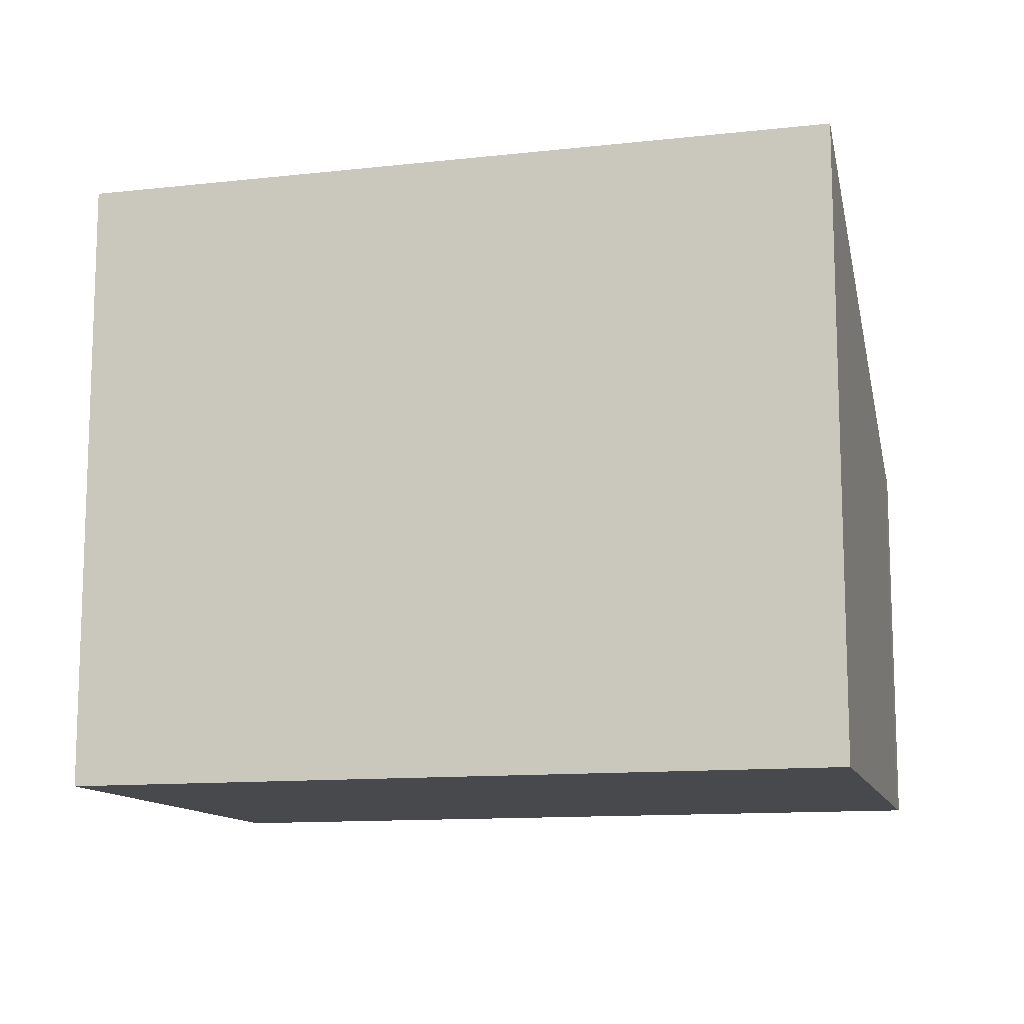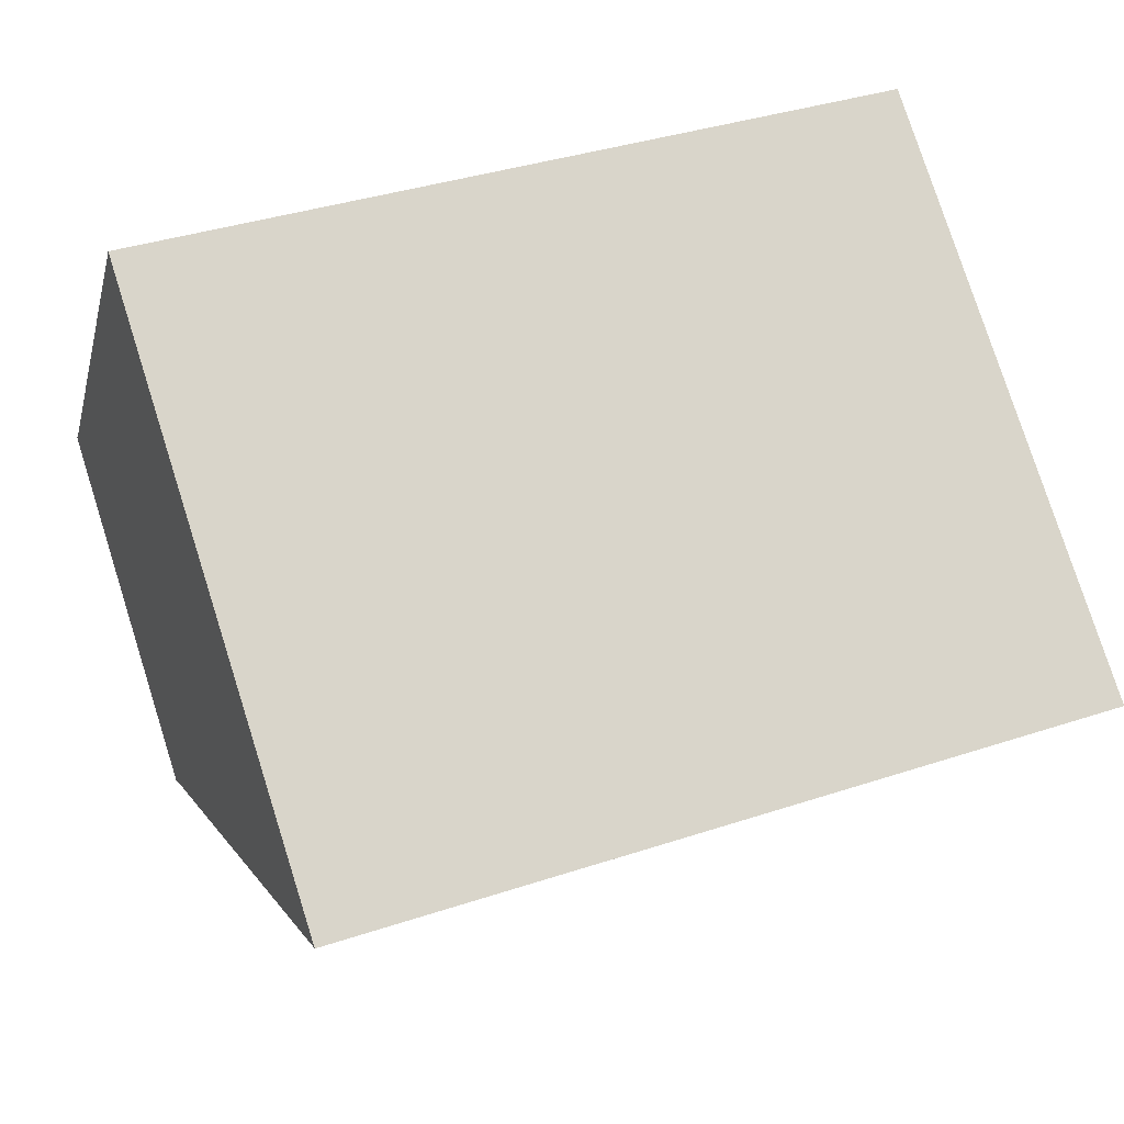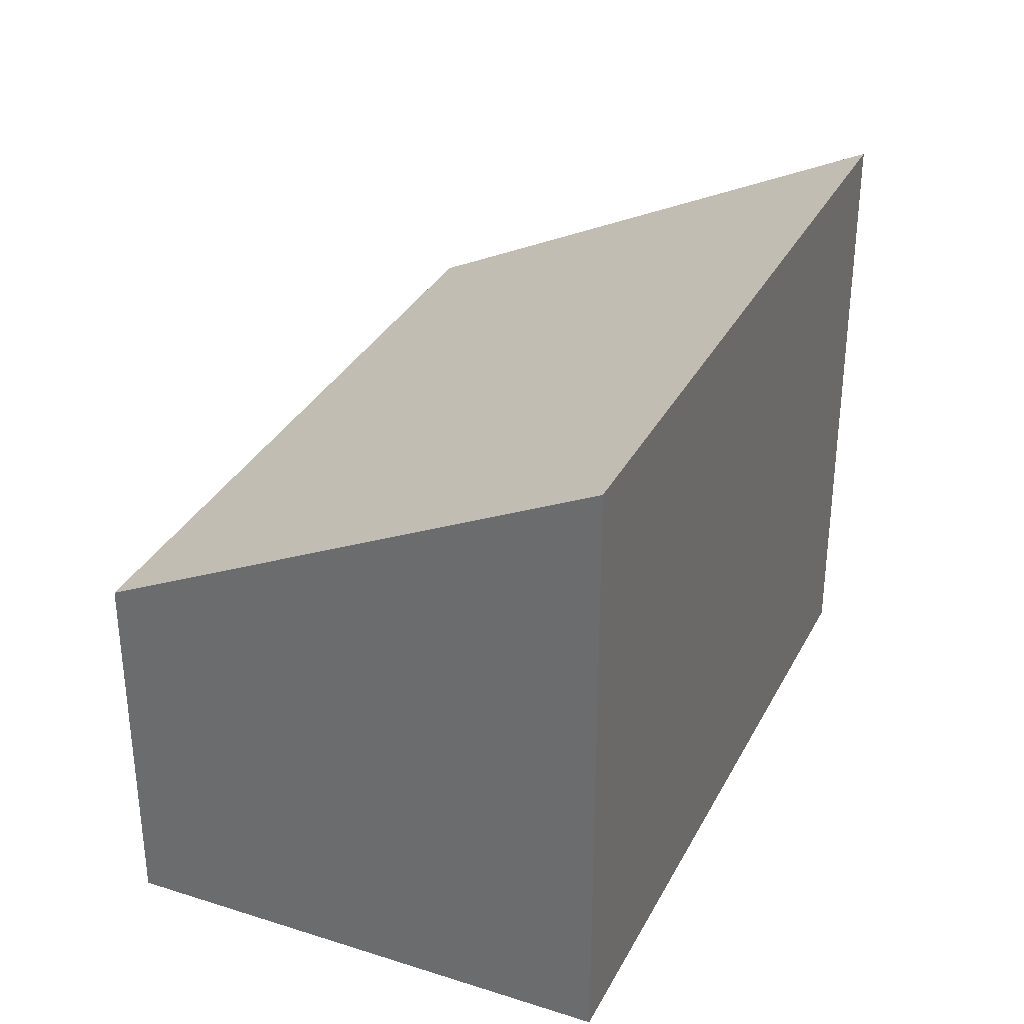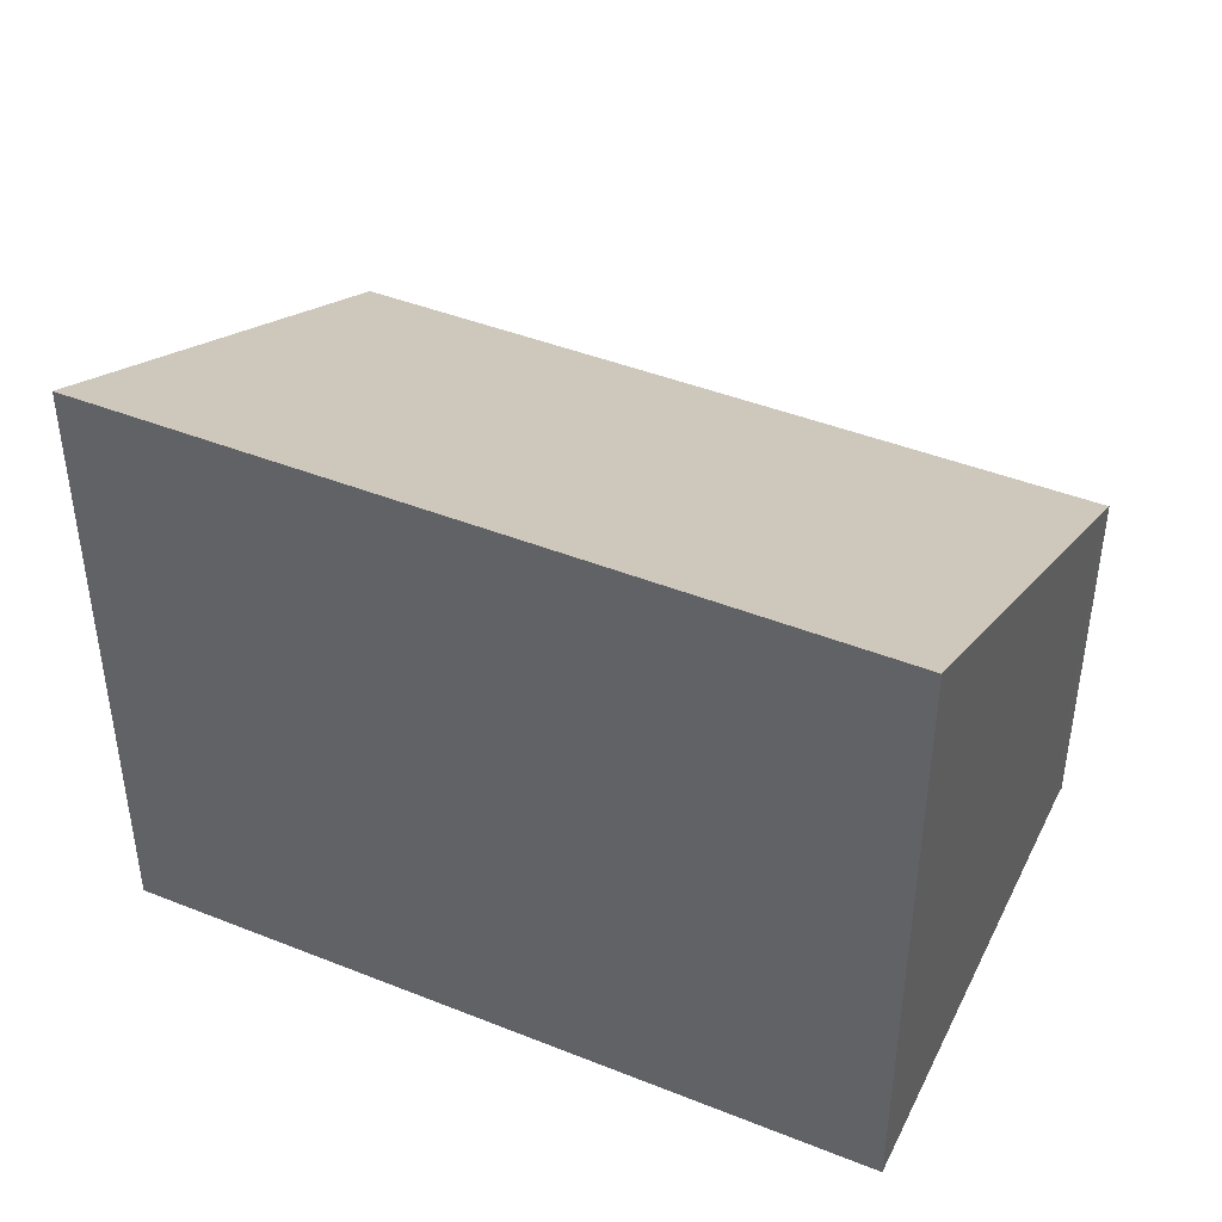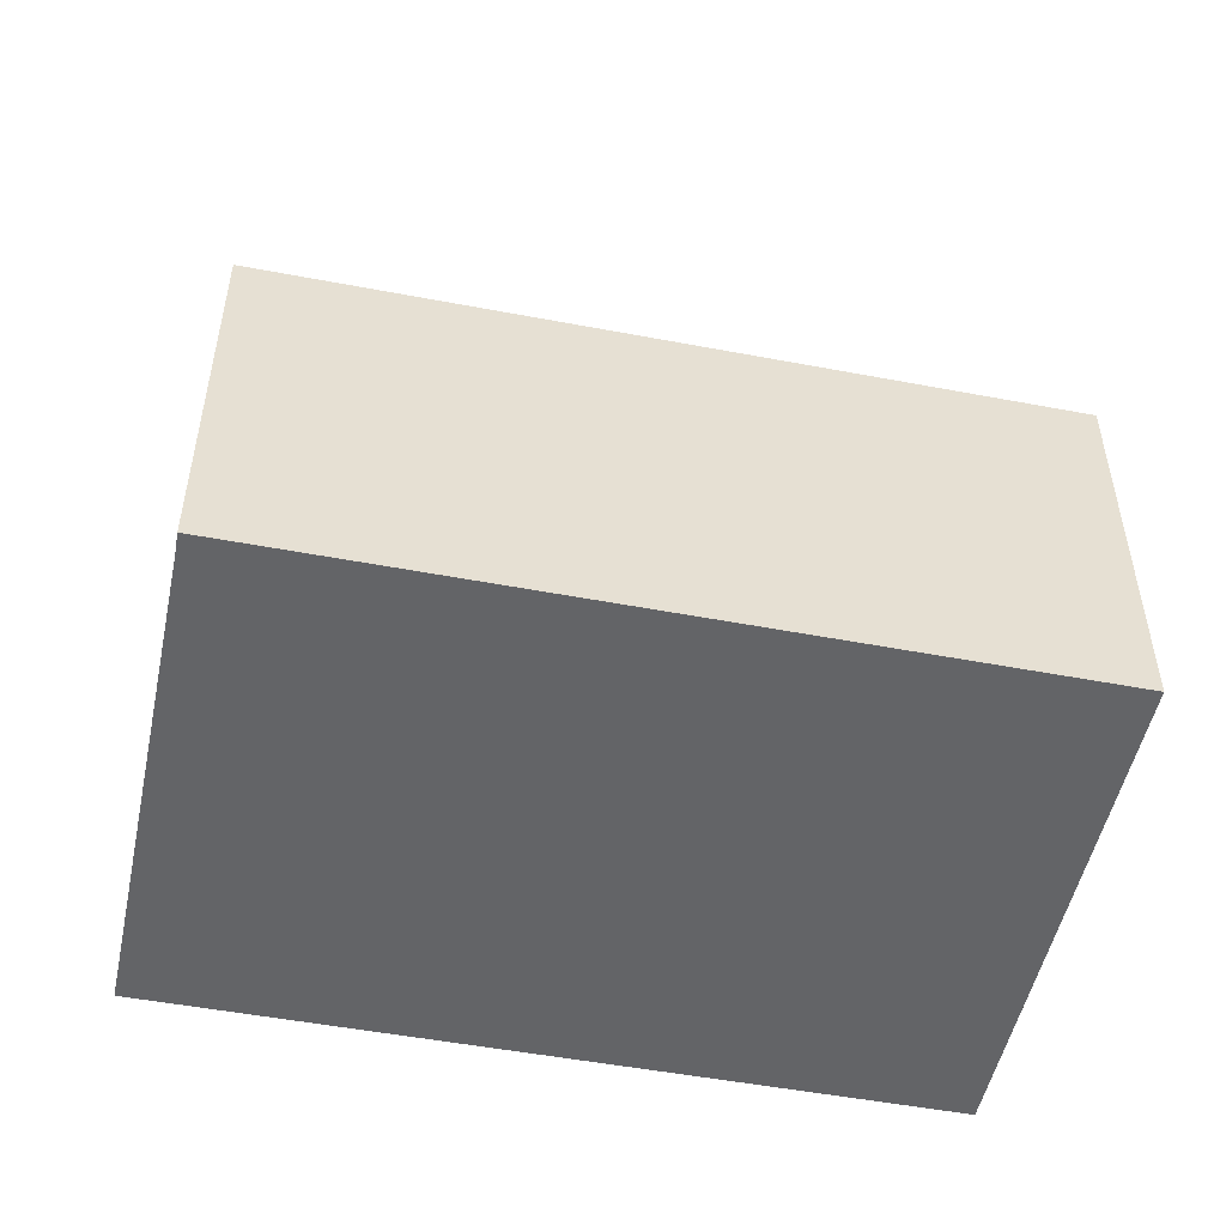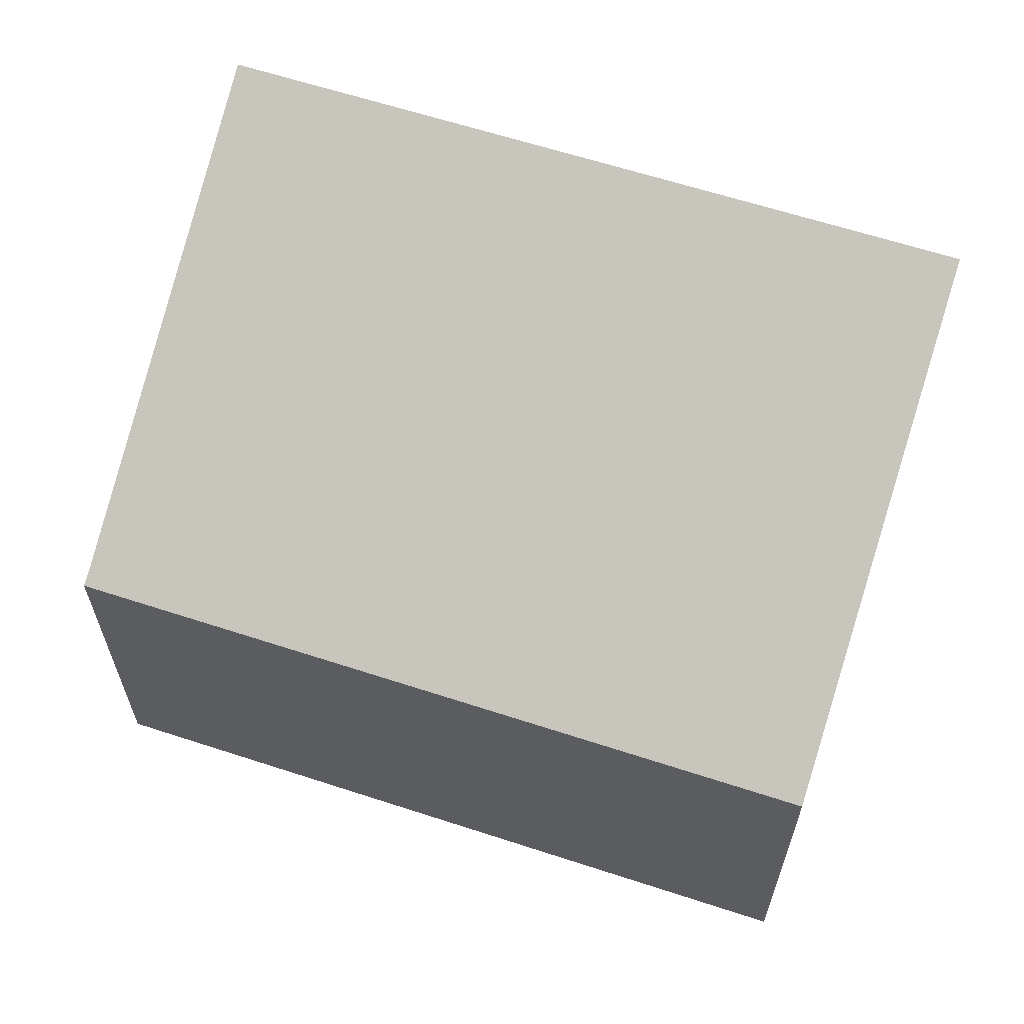
<metadata>
{"format":"obj","ext":"obj","renderer":"f3d","projection":"perspective","resolution":1024,"background":"white","views":[{"elev":-12.1,"azim":0.3,"up":"+Y"},{"elev":78.4,"azim":162.3,"up":"+Z"},{"elev":32.9,"azim":-80.4,"up":"+Y"},{"elev":43.5,"azim":10.8,"up":"+Y"},{"elev":-51.2,"azim":154.0,"up":"+Y"},{"elev":62.5,"azim":-176.0,"up":"+Y"}]}
</metadata>
<code>
v  0 7.397 4.529e-16
v  10.34 4.502 -3.608
v  1.466 4.502 -5.872
v  10.27 4.612 -3.385
v  8.854 7.402 2.271
v  10.27 2.073e-16 -3.385
v  10.34 2.209e-16 -3.608
v  8.854 -1.391e-16 2.271
v  1.466 3.596e-16 -5.872
v  0 0 0
g defaultobject
f 1 2 3
f 2 1 4
f 4 1 5
f 6 2 4
f 2 6 7
f 8 4 5
f 4 8 6
f 7 3 2
f 3 7 9
f 3 10 1
f 10 3 9
f 1 8 5
f 8 1 10
f 6 9 7
f 9 6 8
f 9 8 10

</code>
